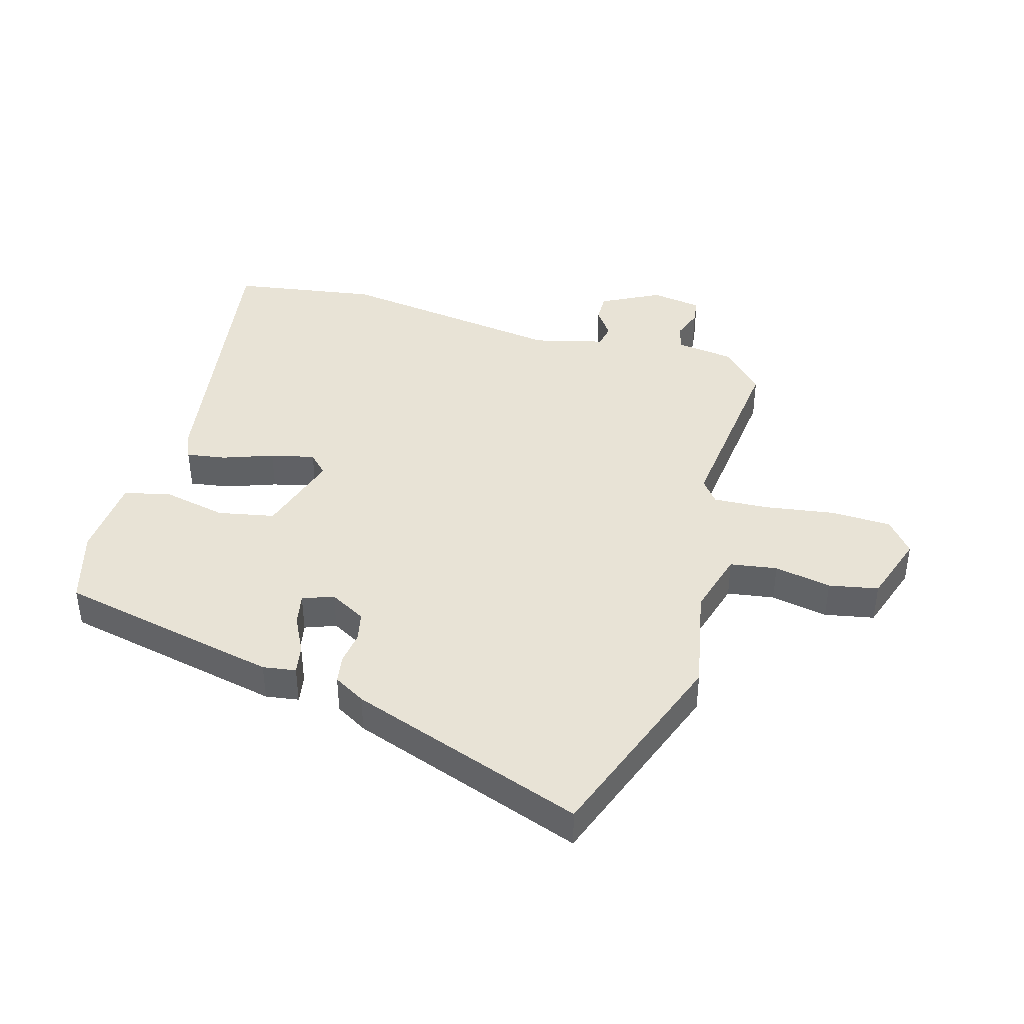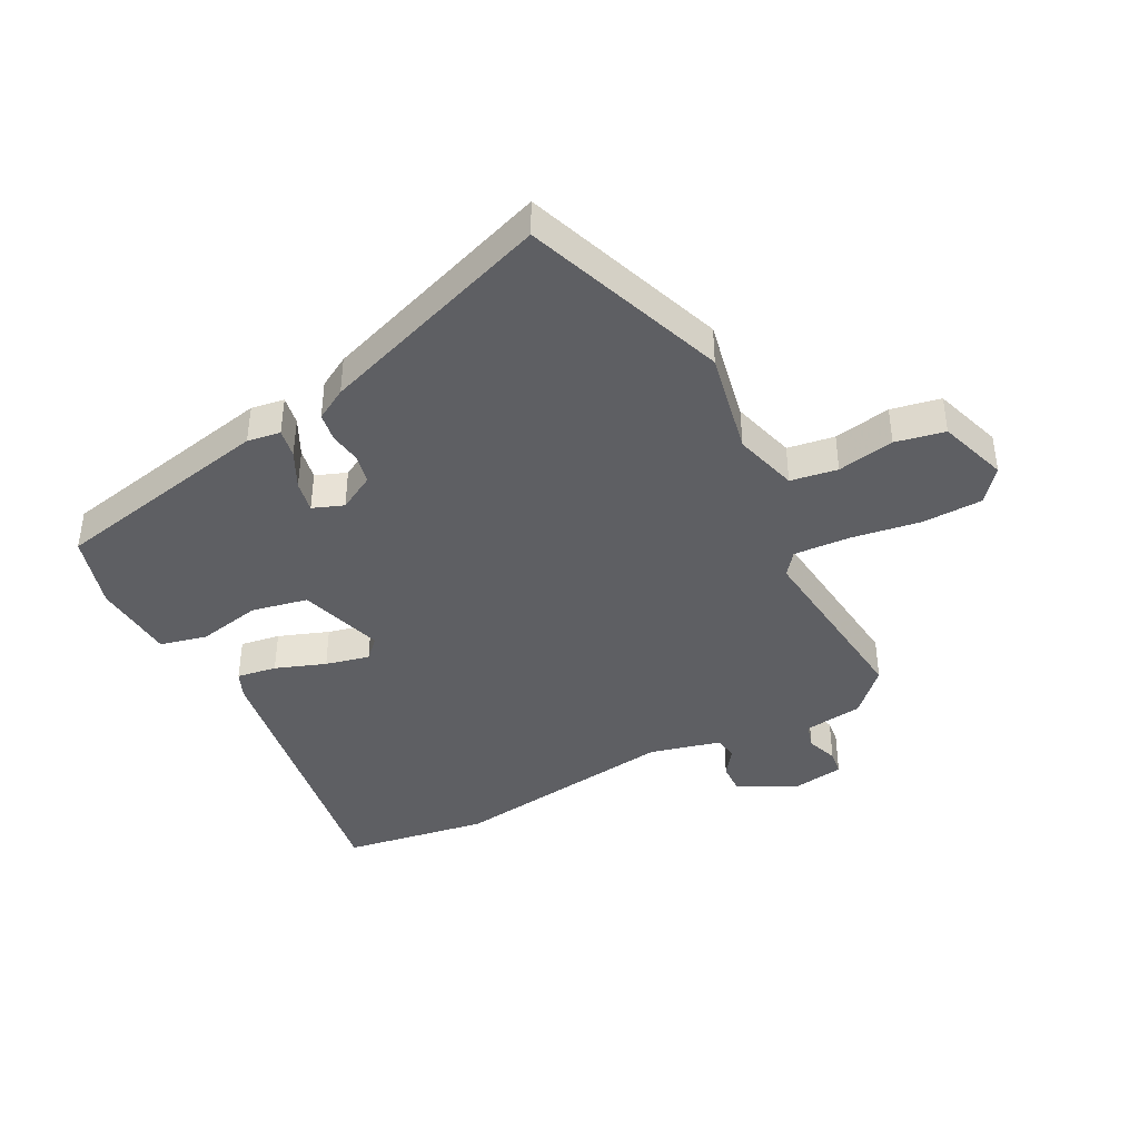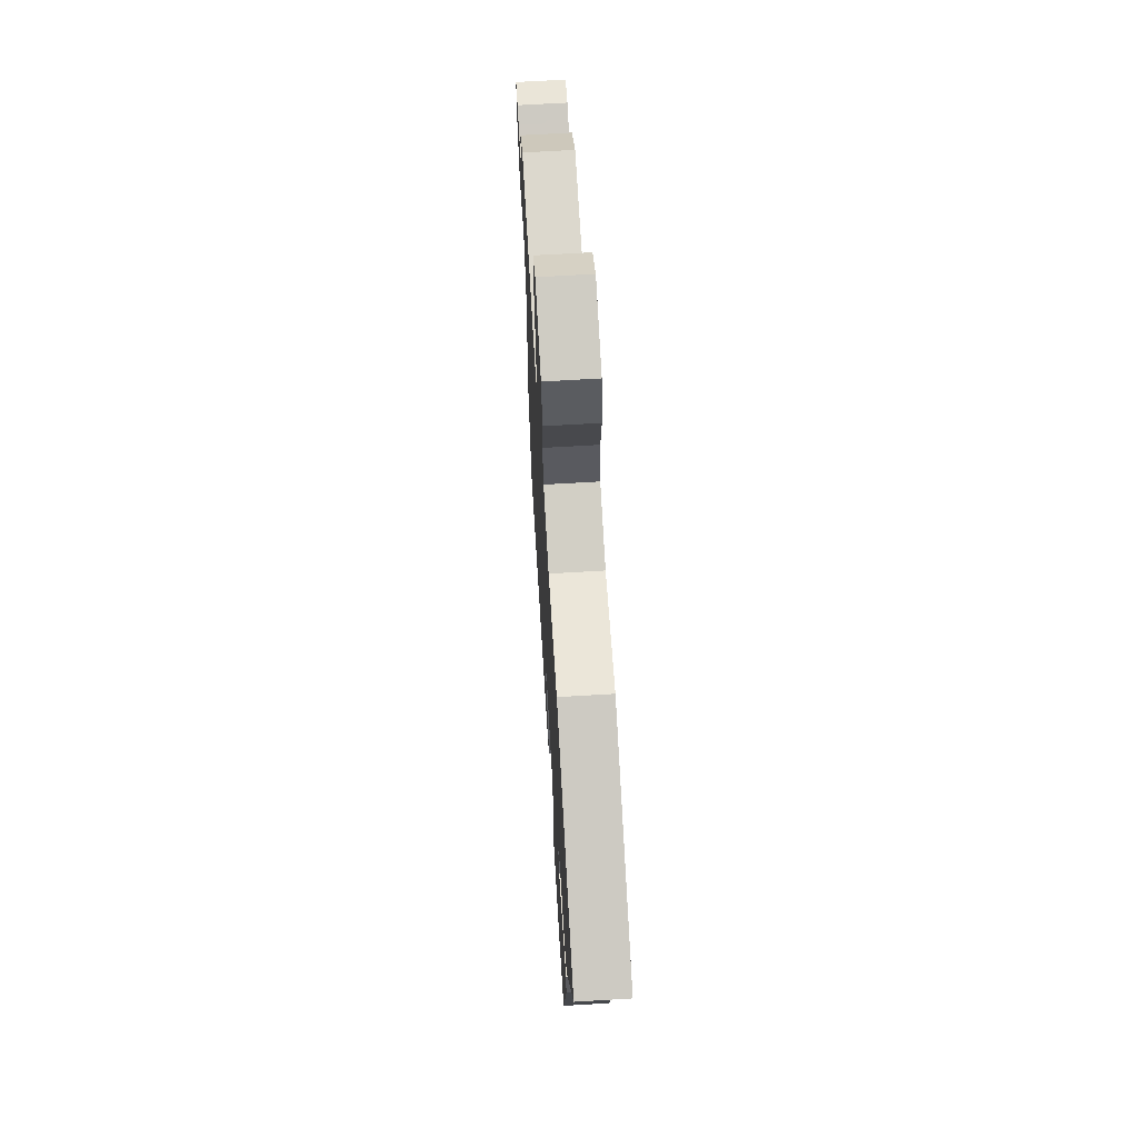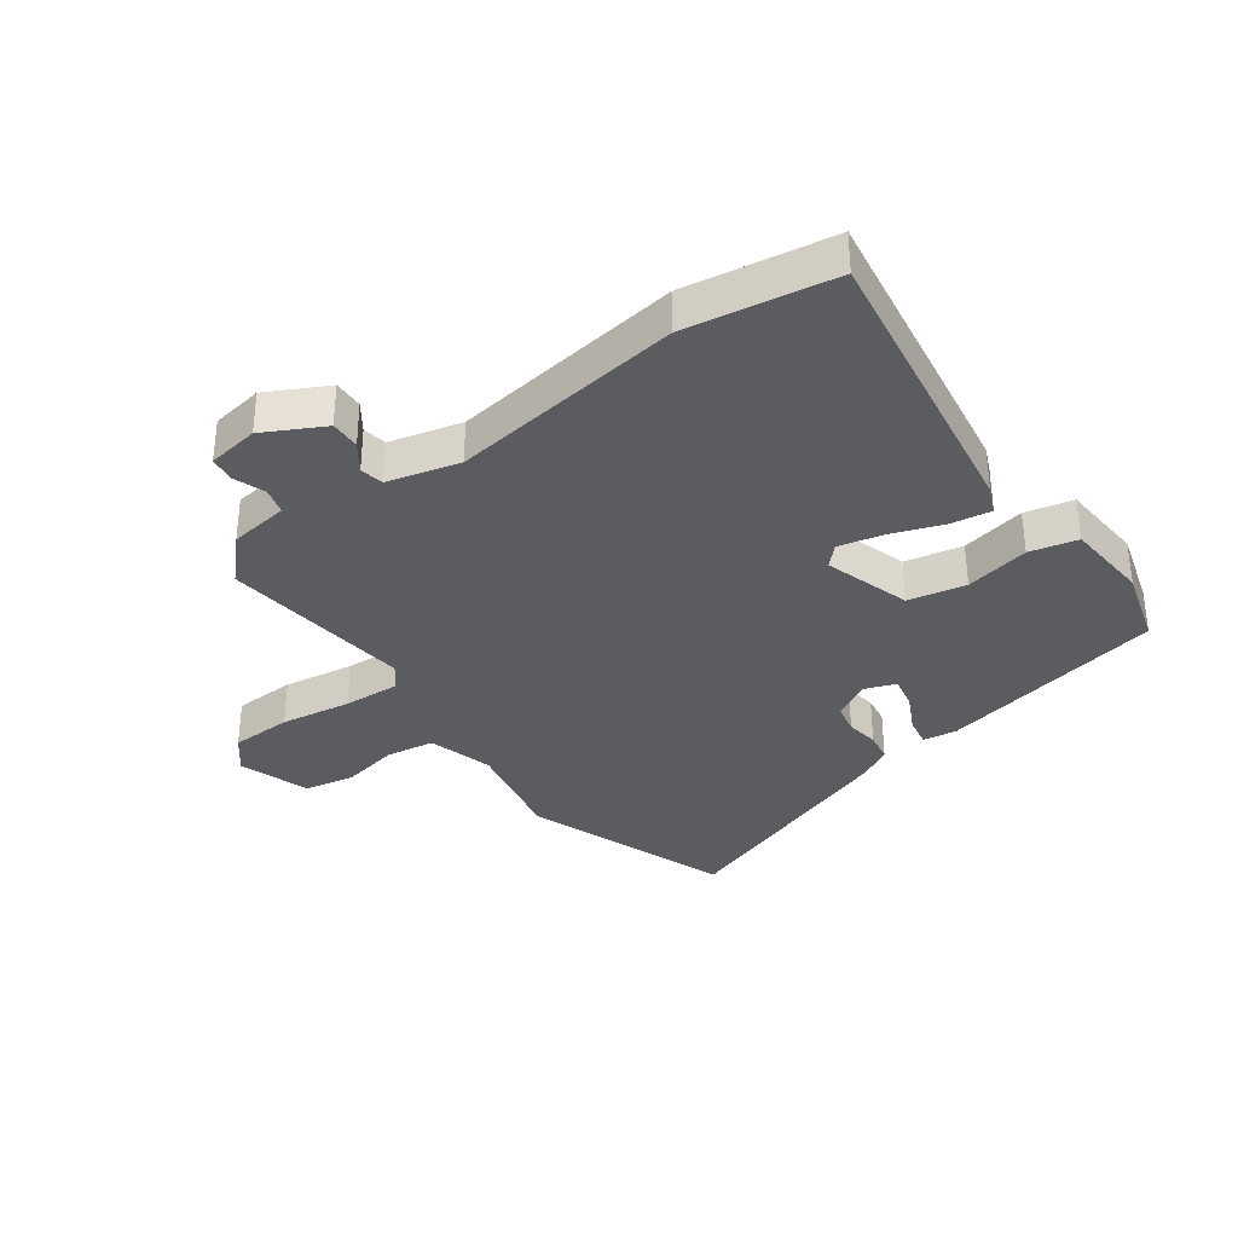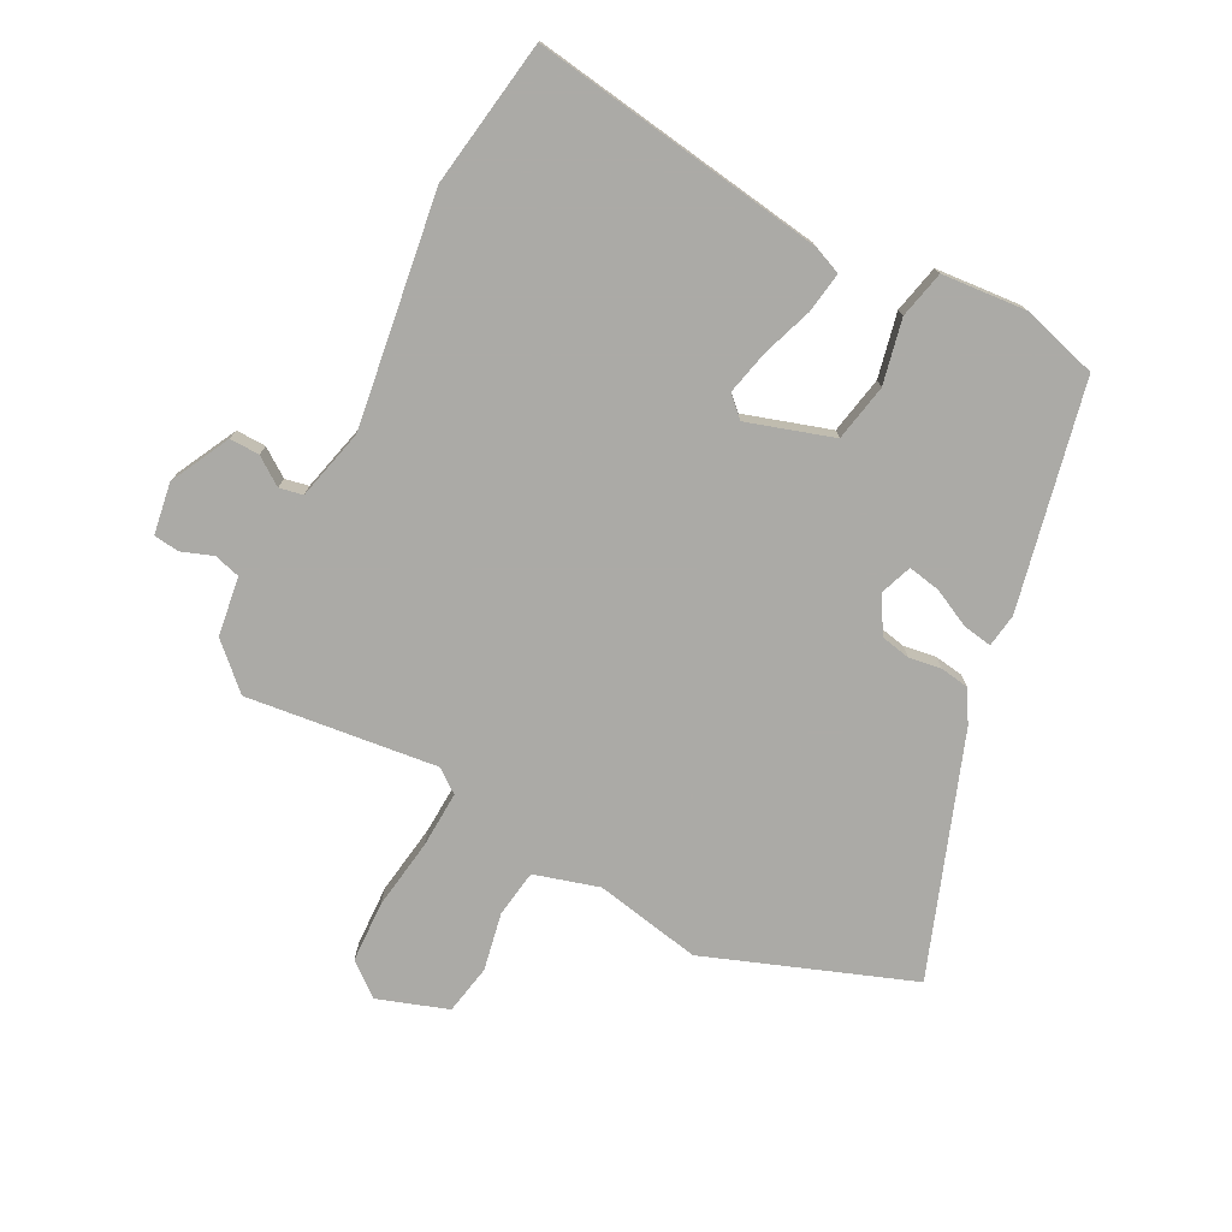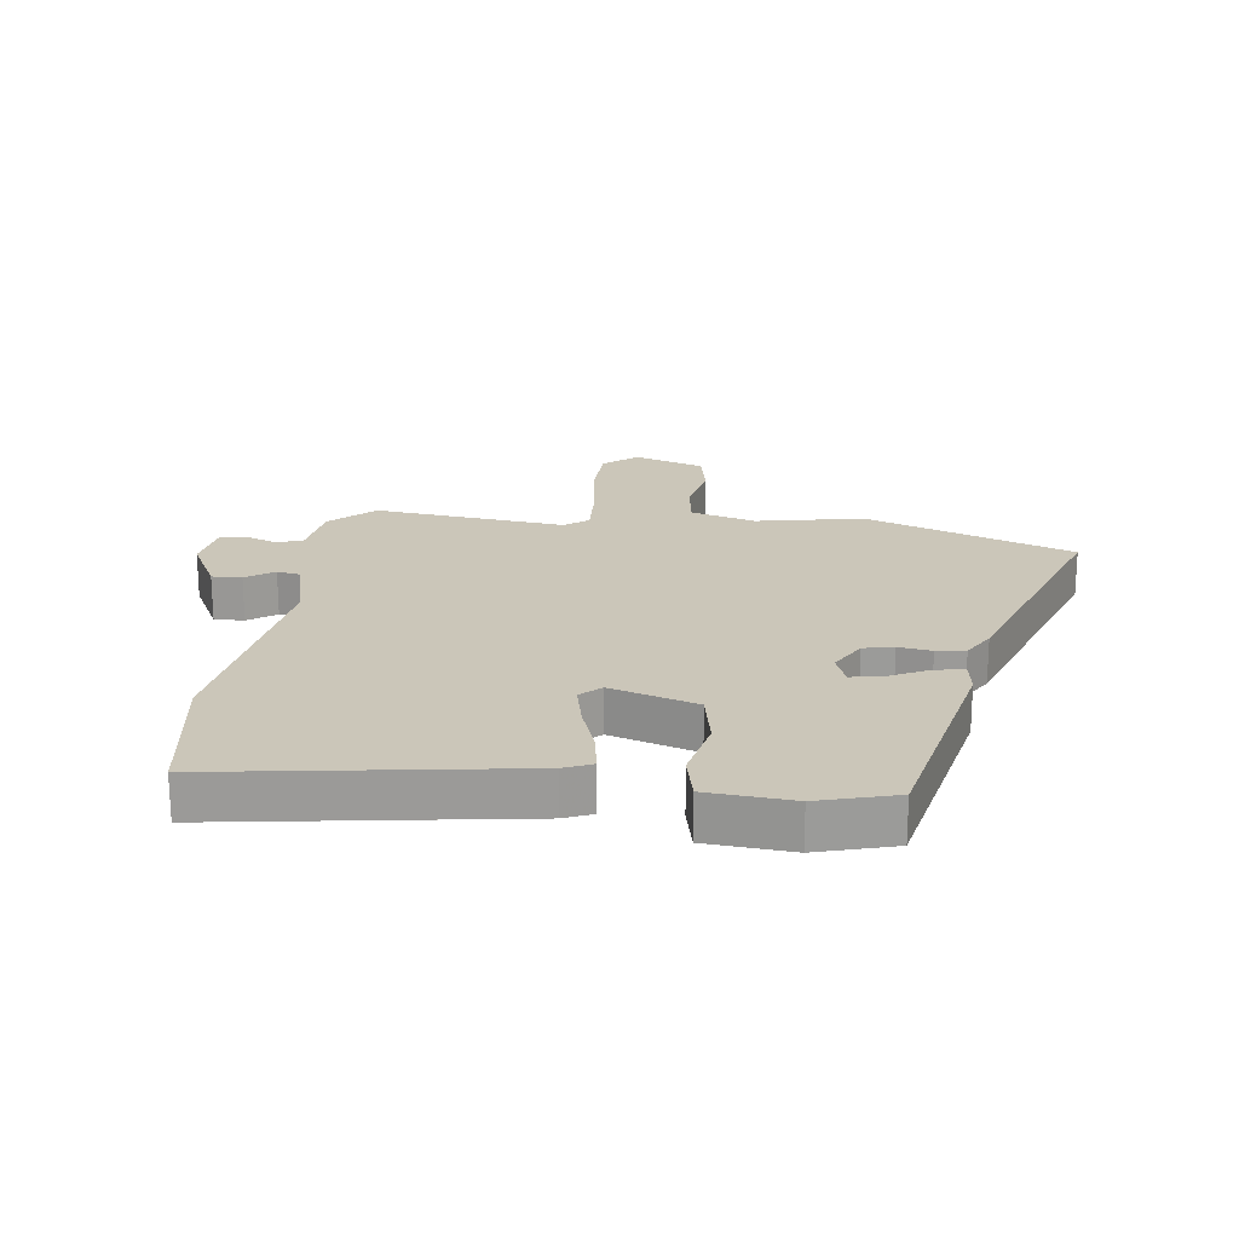
<metadata>
{"format":"obj","ext":"obj","renderer":"f3d","projection":"perspective","resolution":1024,"background":"white","views":[{"elev":41.4,"azim":-73.3,"up":"+Y"},{"elev":-40.9,"azim":-61.9,"up":"+Y"},{"elev":67.1,"azim":-93.4,"up":"+Z"},{"elev":-34.5,"azim":126.6,"up":"+Y"},{"elev":-75.9,"azim":153.6,"up":"+Y"},{"elev":20.8,"azim":-171.9,"up":"+Y"}]}
</metadata>
<code>
v 0.529 0.07 -0.329
v 0.488 0.07 -0.57
v 0.003 0.07 -0.489
v -0.042 0.07 -0.469
v -0.031 0.07 -0.403
v 0 0.07 -0.32
v 0.018 0.07 -0.247
v -0.014 0.07 -0.215
v -0.156 0.07 -0.257
v -0.176 0.07 -0.351
v -0.155 0.07 -0.457
v -0.174 0.07 -0.535
v -0.313 0.07 -0.544
v -0.438 0.07 -0.506
v -0.512 0.07 -0.134
v -0.503 0.07 -0.079
v -0.455 0.07 -0.088
v -0.393 0.07 -0.12
v -0.34 0.07 -0.131
v -0.32 0.07 -0.08
v -0.353 0.07 -0.019
v -0.402 0.07 -0.008
v -0.456 0.07 -0.015
v -0.503 0.07 -0.007
v -0.533 0.07 0.046
v -0.668 0.07 0.441
v -0.328 0.07 0.56
v -0.153 0.07 0.523
v -0.046 0.07 0.552
v -0.033 0.07 0.63
v -0.05 0.07 0.725
v -0.033 0.07 0.807
v 0.083 0.07 0.844
v 0.137 0.07 0.799
v 0.139 0.07 0.698
v 0.12 0.07 0.582
v 0.114 0.07 0.489
v 0.152 0.07 0.459
v 0.467 0.07 0.49
v 0.536 0.07 0.422
v 0.548 0.07 0.324
v 0.591 0.07 0.311
v 0.643 0.07 0.329
v 0.685 0.07 0.323
v 0.697 0.07 0.238
v 0.645 0.07 0.141
v 0.596 0.07 0.143
v 0.551 0.07 0.176
v 0.512 0.07 0.169
v 0.481 0.07 0.052
v 0.529 0 -0.329
v 0.488 0 -0.57
v 0.003 0 -0.489
v -0.042 0 -0.469
v -0.031 0 -0.403
v 0 0 -0.32
v 0.018 0 -0.247
v -0.014 0 -0.215
v -0.156 0 -0.257
v -0.176 0 -0.351
v -0.155 0 -0.457
v -0.174 0 -0.535
v -0.313 0 -0.544
v -0.438 0 -0.506
v -0.512 0 -0.134
v -0.503 0 -0.079
v -0.455 0 -0.088
v -0.393 0 -0.12
v -0.34 0 -0.131
v -0.32 0 -0.08
v -0.353 0 -0.019
v -0.402 0 -0.008
v -0.456 0 -0.015
v -0.503 0 -0.007
v -0.533 0 0.046
v -0.668 0 0.441
v -0.328 0 0.56
v -0.153 0 0.523
v -0.046 0 0.552
v -0.033 0 0.63
v -0.05 0 0.725
v -0.033 0 0.807
v 0.083 0 0.844
v 0.137 0 0.799
v 0.139 0 0.698
v 0.12 0 0.582
v 0.114 0 0.489
v 0.152 0 0.459
v 0.467 0 0.49
v 0.536 0 0.422
v 0.548 0 0.324
v 0.591 0 0.311
v 0.643 0 0.329
v 0.685 0 0.323
v 0.697 0 0.238
v 0.645 0 0.141
v 0.596 0 0.143
v 0.551 0 0.176
v 0.512 0 0.169
v 0.481 0 0.052
f 46 47 48
f 45 46 48
f 44 45 48
f 43 44 48
f 42 43 48
f 41 42 48 49
f 41 49 50
f 40 41 50
f 39 40 50
f 38 39 50
f 34 35 36
f 33 34 36
f 32 33 36
f 31 32 36
f 30 31 36
f 29 30 36 37
f 50 1 2
f 38 50 2
f 37 38 2
f 29 37 2
f 28 29 2
f 26 27 28
f 25 26 28
f 24 25 28
f 23 24 28
f 22 23 28
f 16 17 18
f 15 16 18
f 14 15 18
f 13 14 18
f 12 13 18
f 11 12 18
f 10 11 18
f 9 10 18 19
f 8 9 19 20
f 4 5 6
f 3 4 6
f 2 3 6
f 2 6 7
f 28 2 7 8
f 21 22 28
f 8 20 21 28
f 98 97 96
f 98 96 95
f 98 95 94
f 98 94 93
f 98 93 92
f 99 98 92 91
f 100 99 91
f 100 91 90
f 100 90 89
f 100 89 88
f 86 85 84
f 86 84 83
f 86 83 82
f 86 82 81
f 86 81 80
f 87 86 80 79
f 52 51 100
f 52 100 88
f 52 88 87
f 52 87 79
f 52 79 78
f 78 77 76
f 78 76 75
f 78 75 74
f 78 74 73
f 78 73 72
f 68 67 66
f 68 66 65
f 68 65 64
f 68 64 63
f 68 63 62
f 68 62 61
f 68 61 60
f 69 68 60 59
f 70 69 59 58
f 56 55 54
f 56 54 53
f 56 53 52
f 57 56 52
f 58 57 52 78
f 78 72 71
f 78 71 70 58
f 1 51 52 2
f 2 52 53 3
f 3 53 54 4
f 4 54 55 5
f 5 55 56 6
f 6 56 57 7
f 7 57 58 8
f 8 58 59 9
f 9 59 60 10
f 10 60 61 11
f 11 61 62 12
f 12 62 63 13
f 13 63 64 14
f 14 64 65 15
f 15 65 66 16
f 16 66 67 17
f 17 67 68 18
f 18 68 69 19
f 19 69 70 20
f 20 70 71 21
f 21 71 72 22
f 22 72 73 23
f 23 73 74 24
f 24 74 75 25
f 25 75 76 26
f 26 76 77 27
f 27 77 78 28
f 28 78 79 29
f 29 79 80 30
f 30 80 81 31
f 31 81 82 32
f 32 82 83 33
f 33 83 84 34
f 34 84 85 35
f 35 85 86 36
f 36 86 87 37
f 37 87 88 38
f 38 88 89 39
f 39 89 90 40
f 40 90 91 41
f 41 91 92 42
f 42 92 93 43
f 43 93 94 44
f 44 94 95 45
f 45 95 96 46
f 46 96 97 47
f 47 97 98 48
f 48 98 99 49
f 49 99 100 50
f 50 100 51 1

</code>
